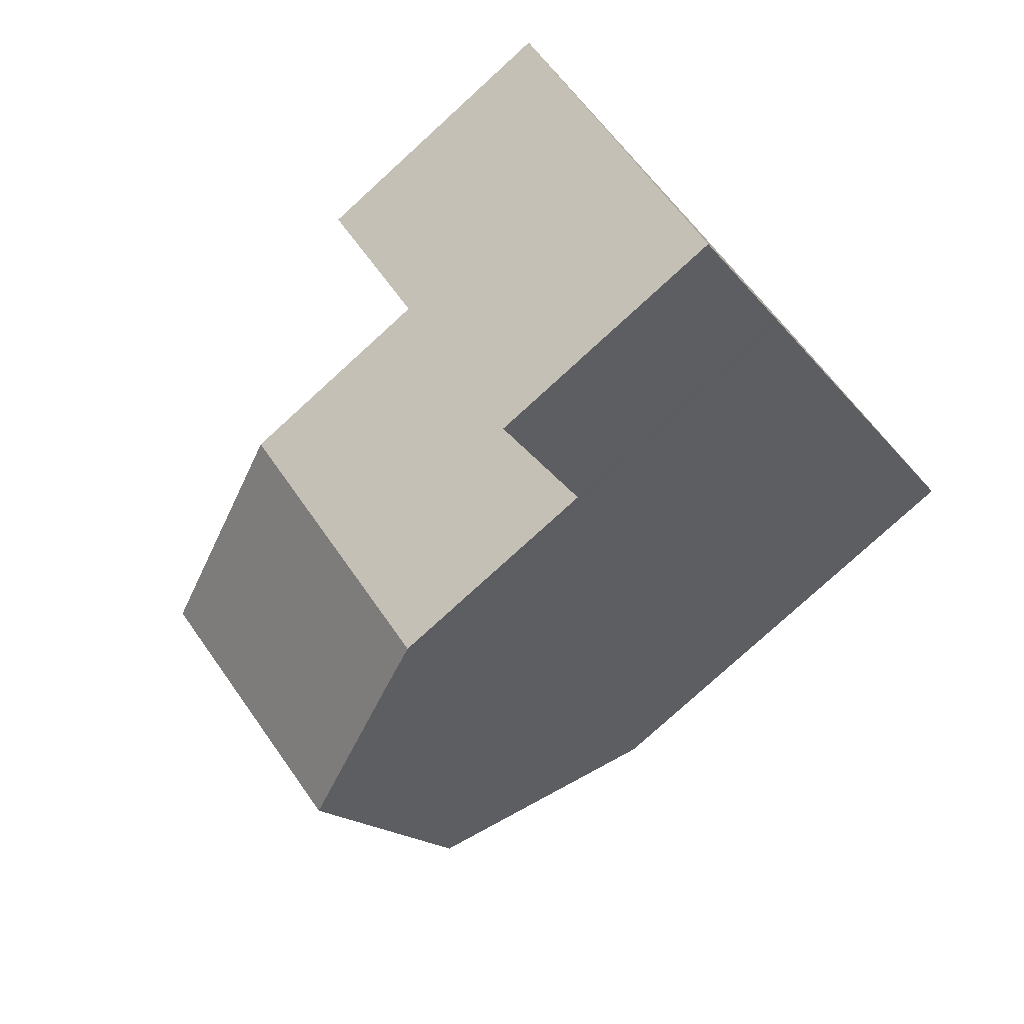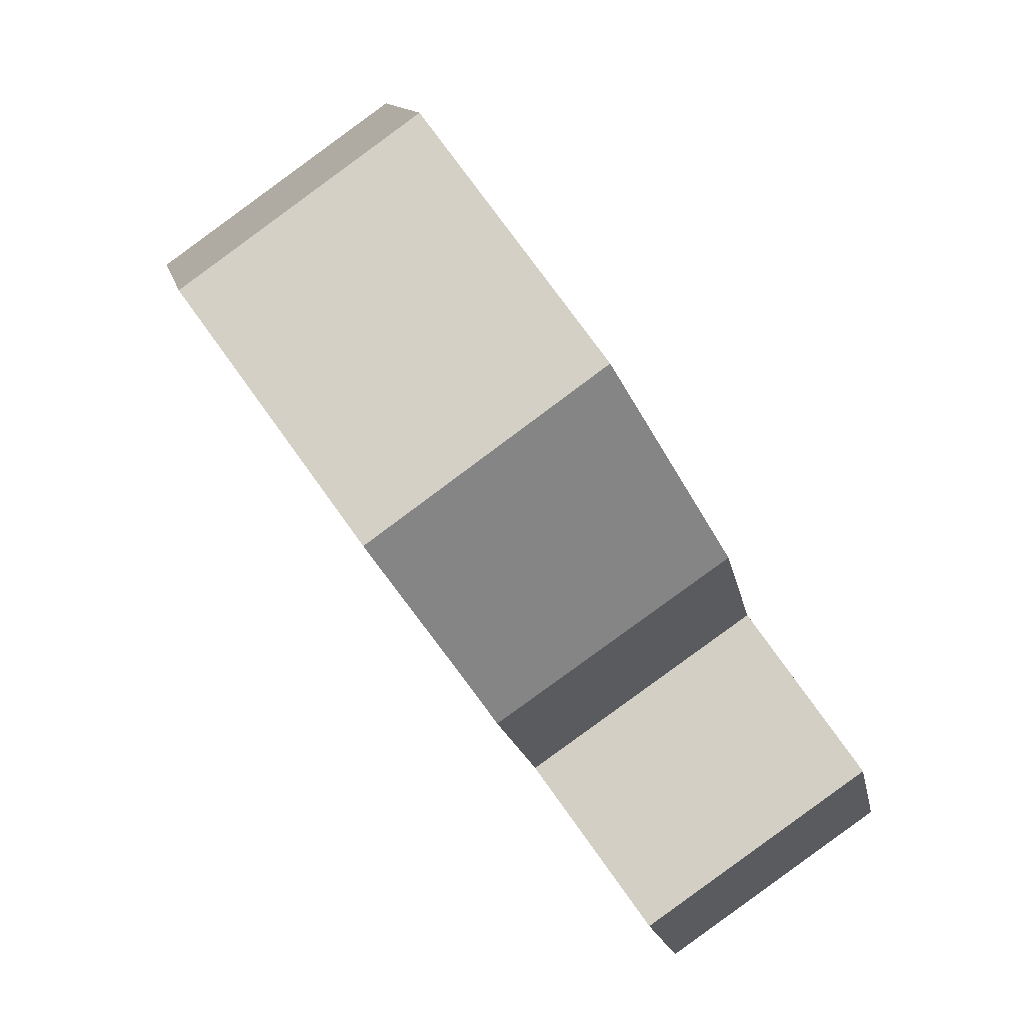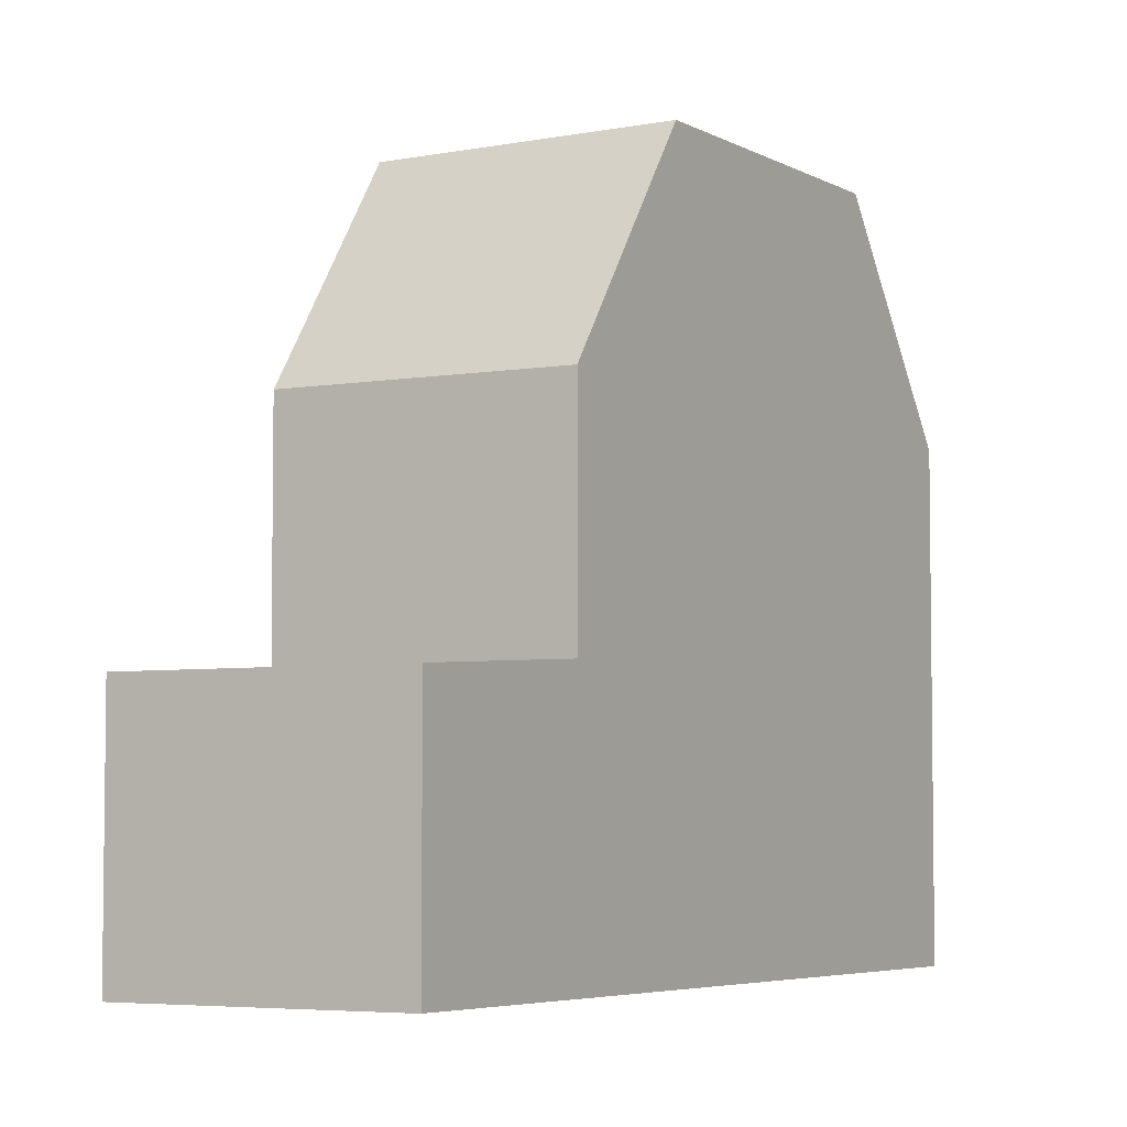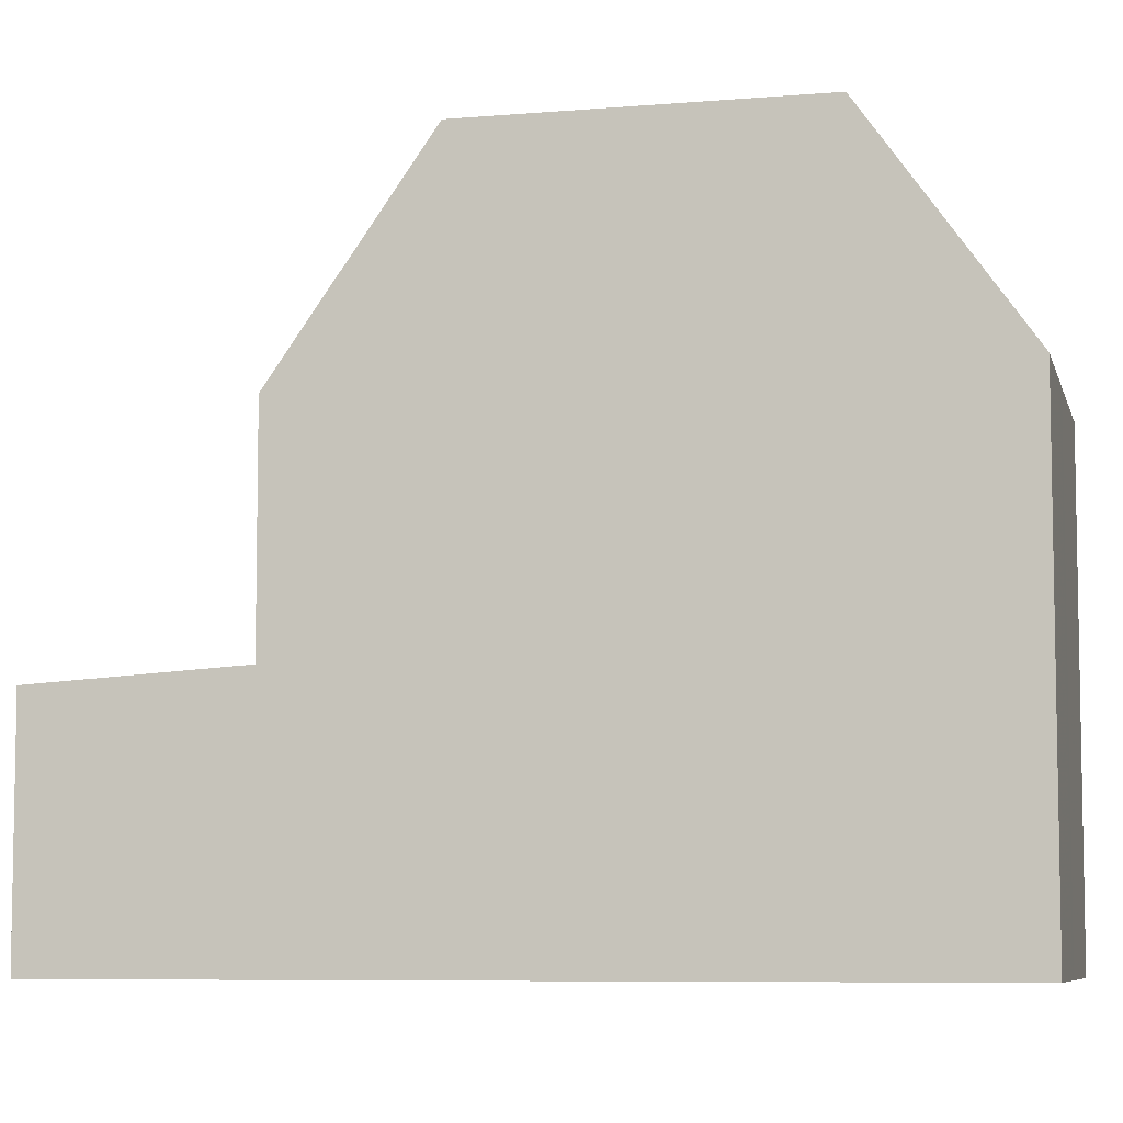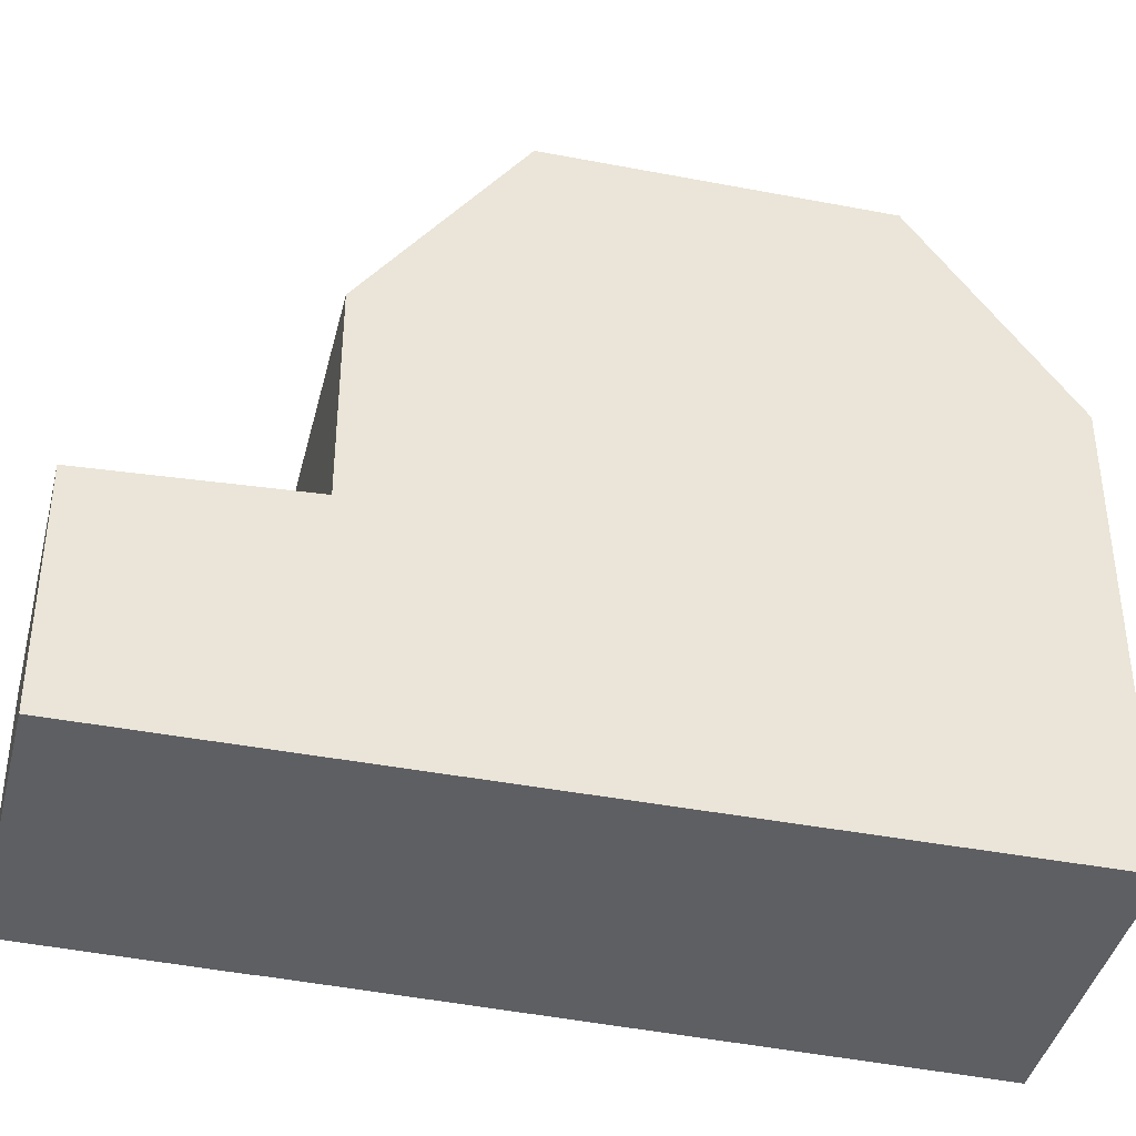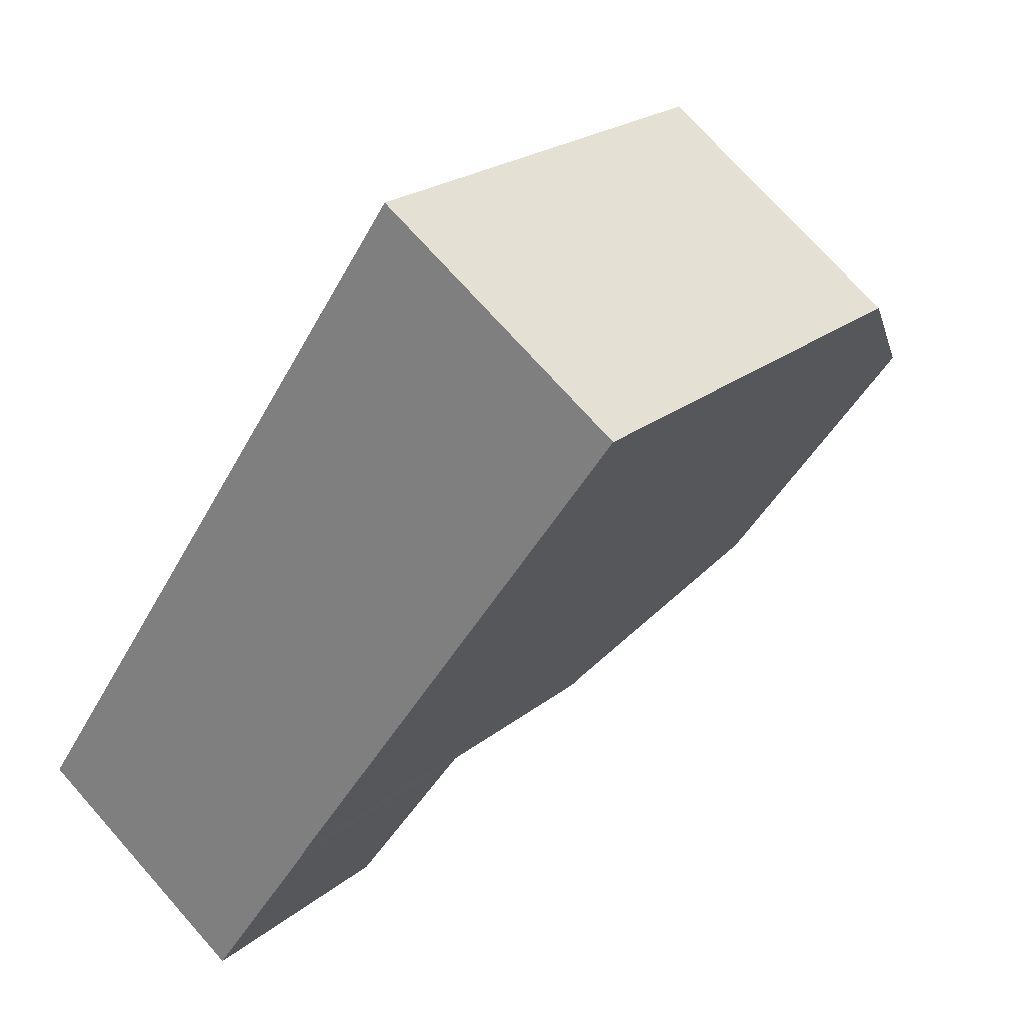
<metadata>
{"format":"obj","ext":"obj","renderer":"f3d","projection":"perspective","resolution":1024,"background":"white","views":[{"elev":-78.1,"azim":132.4,"up":"+Y"},{"elev":-17.6,"azim":10.2,"up":"+Y"},{"elev":-5.0,"azim":65.0,"up":"+Z"},{"elev":-7.1,"azim":138.2,"up":"+Z"},{"elev":-41.7,"azim":110.8,"up":"+Z"},{"elev":22.0,"azim":-144.0,"up":"+Y"}]}
</metadata>
<code>
v -731.8 -1756 6.021
v -728.7 -1754 6.081
v -727.2 -1763 6.255
v -722.7 -1763 3.054
v -725.6 -1765 3.066
v -727.1 -1763 3.228
v -727.6 -1756 8.829
v -730.6 -1758 8.789
v -725.2 -1759 8.833
v -728.2 -1761 8.795
v -725.3 -1759 8.832
v -727.7 -1756 8.828
v -730.6 -1758 8.789
v -727.6 -1756 8.829
v -728.2 -1761 8.795
v -725.2 -1759 8.833
v -723 -1762 3.088
v -725.9 -1764 3.1
v -724.1 -1761 6.045
v -727.1 -1763 6.069
v -727.1 -1763 3.228
v -724.1 -1761 3.216
v -727.7 -1756 8.828
v -723.1 -1763 3.088
v -728.8 -1754 6.079
v -725.3 -1759 8.832
v -724.2 -1761 3.217
v -724.2 -1761 6.046
v -722.8 -1763 3.054
v -728.7 -1754 6.362
v -731.7 -1756 6.248
v -728.6 -1754 6.365
v -724.4 -1760 6.812
v -724.5 -1760 6.811
v -727.4 -1762 6.78
v -726.7 -1760 8.815
v -725.9 -1761 6.796
v -729 -1757 8.81
v -729 -1757 8.81
v -730.1 -1755 6.053
v -730 -1755 6.31
v -725.6 -1762 3.222
v -725.6 -1762 6.056
v -724.4 -1763 3.094
v -724.1 -1764 3.06
v -726.7 -1760 8.815
v -727.6 -1761 8.803
v -726.8 -1762 6.787
v -727.6 -1761 8.803
v -730 -1757 8.798
v -730 -1757 8.798
v -731 -1756 6.272
v -731.1 -1756 6.033
v -726.5 -1762 6.063
v -726.5 -1762 3.226
v -724.9 -1764 3.063
v -725.3 -1764 3.097
v -724.2 -1764 3.071
v -722.9 -1763 3.067
v -725 -1764 3.074
v -722.8 -1763 3.067
v -725.7 -1765 3.076
v -727.3 -1762 6.782
v -728.1 -1761 8.797
v -728.1 -1761 8.797
v -730.4 -1758 8.792
v -730.4 -1758 8.792
v -731.5 -1756 6.026
v -731.4 -1756 6.257
v -727 -1763 3.228
v -727 -1763 6.068
v -725.6 -1765 3.076
v -725.5 -1765 3.066
v -725.8 -1764 3.099
v -725.5 -1761 6.8
v -726.4 -1760 8.819
v -728.8 -1756 8.813
v -728.8 -1756 8.813
v -729.8 -1755 6.318
v -729.9 -1755 6.057
v -725.2 -1761 6.054
v -725.2 -1761 3.221
v -723.7 -1764 3.058
v -723.8 -1763 3.07
v -724 -1763 3.092
v -726.4 -1760 8.819
v -724.1 -1761 3.216
v -724.2 -1761 3.217
v -724.2 -1761 6.046
v -724.1 -1761 6.045
v -725.6 -1762 6.056
v -725.2 -1761 6.054
v -727 -1763 6.068
v -726.5 -1762 6.063
v -725.2 -1761 3.221
v -725.6 -1762 3.222
v -726.5 -1762 3.226
v -727 -1763 3.228
v -727.1 -1763 3.228
v -727.1 -1763 6.069
v -723 -1762 3.095
v -723.1 -1762 3.095
v -724.1 -1763 3.099
v -724.5 -1763 3.101
v -725.3 -1764 3.104
v -725.9 -1764 3.106
v -726 -1764 3.107
v -731.5 -1756 6.026
v -731.8 -1756 6.021
v -731.8 -1756 8.882e-16
v -731.5 -1756 0
v -728.6 -1754 6.365
v -728.7 -1754 6.081
v -728.7 -1754 0
v -728.6 -1754 0
v -727.4 -1762 6.78
v -727.2 -1763 6.255
v -727.2 -1763 0
v -727.4 -1762 0
v -722.8 -1763 3.054
v -722.7 -1763 3.054
v -722.7 -1763 0
v -722.8 -1763 0
v -725.7 -1765 3.076
v -725.6 -1765 3.066
v -725.6 -1765 -4.441e-16
v -725.7 -1765 4.441e-16
v -727.1 -1763 3.228
v -727.1 -1763 3.228
v -727.1 -1763 0
v -727.1 -1763 0
v -725.2 -1759 8.833
v -727.6 -1756 8.829
v -727.6 -1756 0
v -725.2 -1759 -1.776e-15
v -730.6 -1758 8.789
v -728.2 -1761 8.795
v -728.2 -1761 0
v -730.6 -1758 0
v -731.7 -1756 6.248
v -730.6 -1758 8.789
v -730.6 -1758 0
v -731.7 -1756 0
v -724.4 -1760 6.812
v -725.2 -1759 8.833
v -725.2 -1759 -1.776e-15
v -724.4 -1760 8.882e-16
v -722.8 -1763 3.067
v -723 -1762 3.088
v -723 -1762 0
v -722.8 -1763 0
v -726 -1764 3.107
v -725.9 -1764 3.1
v -725.9 -1764 0
v -726 -1764 0
v -728.7 -1754 6.081
v -728.8 -1754 6.079
v -728.8 -1754 -8.882e-16
v -728.7 -1754 0
v -723.7 -1764 3.058
v -722.8 -1763 3.054
v -722.8 -1763 0
v -723.7 -1764 0
v -731.8 -1756 6.021
v -731.7 -1756 6.248
v -731.7 -1756 0
v -731.8 -1756 8.882e-16
v -727.6 -1756 8.829
v -728.6 -1754 6.365
v -728.6 -1754 0
v -727.6 -1756 0
v -724.1 -1761 6.045
v -724.4 -1760 6.812
v -724.4 -1760 8.882e-16
v -724.1 -1761 0
v -728.2 -1761 8.795
v -727.4 -1762 6.78
v -727.4 -1762 0
v -728.2 -1761 0
v -729.9 -1755 6.057
v -730.1 -1755 6.053
v -730.1 -1755 0
v -729.9 -1755 -8.882e-16
v -724.9 -1764 3.063
v -724.1 -1764 3.06
v -724.1 -1764 0
v -724.9 -1764 0
v -730.1 -1755 6.053
v -731.1 -1756 6.033
v -731.1 -1756 0
v -730.1 -1755 0
v -725.5 -1765 3.066
v -724.9 -1764 3.063
v -724.9 -1764 0
v -725.5 -1765 0
v -722.7 -1763 3.054
v -722.8 -1763 3.067
v -722.8 -1763 0
v -722.7 -1763 0
v -725.9 -1764 3.1
v -725.7 -1765 3.076
v -725.7 -1765 4.441e-16
v -725.9 -1764 0
v -731.1 -1756 6.033
v -731.5 -1756 6.026
v -731.5 -1756 0
v -731.1 -1756 0
v -725.6 -1765 3.066
v -725.5 -1765 3.066
v -725.5 -1765 0
v -725.6 -1765 -4.441e-16
v -728.8 -1754 6.079
v -729.9 -1755 6.057
v -729.9 -1755 -8.882e-16
v -728.8 -1754 -8.882e-16
v -724.1 -1764 3.06
v -723.7 -1764 3.058
v -723.7 -1764 0
v -724.1 -1764 0
v -723 -1762 3.095
v -724.1 -1761 3.216
v -724.1 -1761 -4.441e-16
v -723 -1762 0
v -727.2 -1763 6.255
v -727.1 -1763 6.069
v -727.1 -1763 0
v -727.2 -1763 0
v -723 -1762 3.088
v -723 -1762 3.095
v -723 -1762 0
v -723 -1762 0
v -727.1 -1763 3.228
v -726 -1764 3.107
v -726 -1764 0
v -727.1 -1763 0
v -731.8 -1756 0
v -728.7 -1754 0
v -722.7 -1763 0
v -725.6 -1765 0
v -727.1 -1763 0
v -727.2 -1763 0
f 51 39 36 47
f 12 7 9 11
f 53 40 41 52
f 55 42 43 54
f 58 45 56 60
f 34 26 16 33
f 30 25 2 32
f 27 22 19 28
f 61 4 29 59
f 75 37 46 86
f 52 41 38 50
f 32 14 23 30
f 78 12 11 76
f 80 25 30 79
f 82 27 28 81
f 84 59 29 83
f 64 49 48 63
f 79 30 23 77
f 49 46 37 48
f 65 10 8 67
f 69 31 1 68
f 71 20 21 70
f 73 5 62 72
f 66 13 31 69
f 85 24 59 84
f 60 57 44 58
f 59 24 17 61
f 72 62 18 74
f 63 35 15 64
f 67 51 47 65
f 68 53 52 69
f 70 55 54 71
f 72 60 56 73
f 69 52 50 66
f 74 57 60 72
f 76 36 39 78
f 79 41 40 80
f 81 43 42 82
f 83 45 58 84
f 77 38 41 79
f 86 26 34 75
f 84 58 44 85
f 102 88 87 101
f 89 34 33 90
f 91 37 75 92
f 93 63 48 94
f 103 95 88 102
f 94 48 37 91
f 105 97 96 104
f 107 6 99 98 106
f 100 3 35 63 93
f 106 98 97 105
f 92 75 34 89
f 104 96 95 103
f 101 17 24 102
f 102 24 85 103
f 104 44 57 105
f 106 74 18 107
f 105 57 74 106
f 103 85 44 104
f 109 110 111 108
f 113 114 115 112
f 117 118 119 116
f 121 122 123 120
f 125 126 127 124
f 129 130 131 128
f 133 134 135 132
f 137 138 139 136
f 141 142 143 140
f 145 146 147 144
f 149 150 151 148
f 153 154 155 152
f 157 158 159 156
f 161 162 163 160
f 165 166 167 164
f 169 170 171 168
f 173 174 175 172
f 177 178 179 176
f 181 182 183 180
f 185 186 187 184
f 189 190 191 188
f 193 194 195 192
f 197 198 199 196
f 201 202 203 200
f 205 206 207 204
f 209 210 211 208
f 213 214 215 212
f 217 218 219 216
f 221 222 223 220
f 225 226 227 224
f 229 230 231 228
f 233 234 235 232
f 237 238 239 240 241 236

</code>
